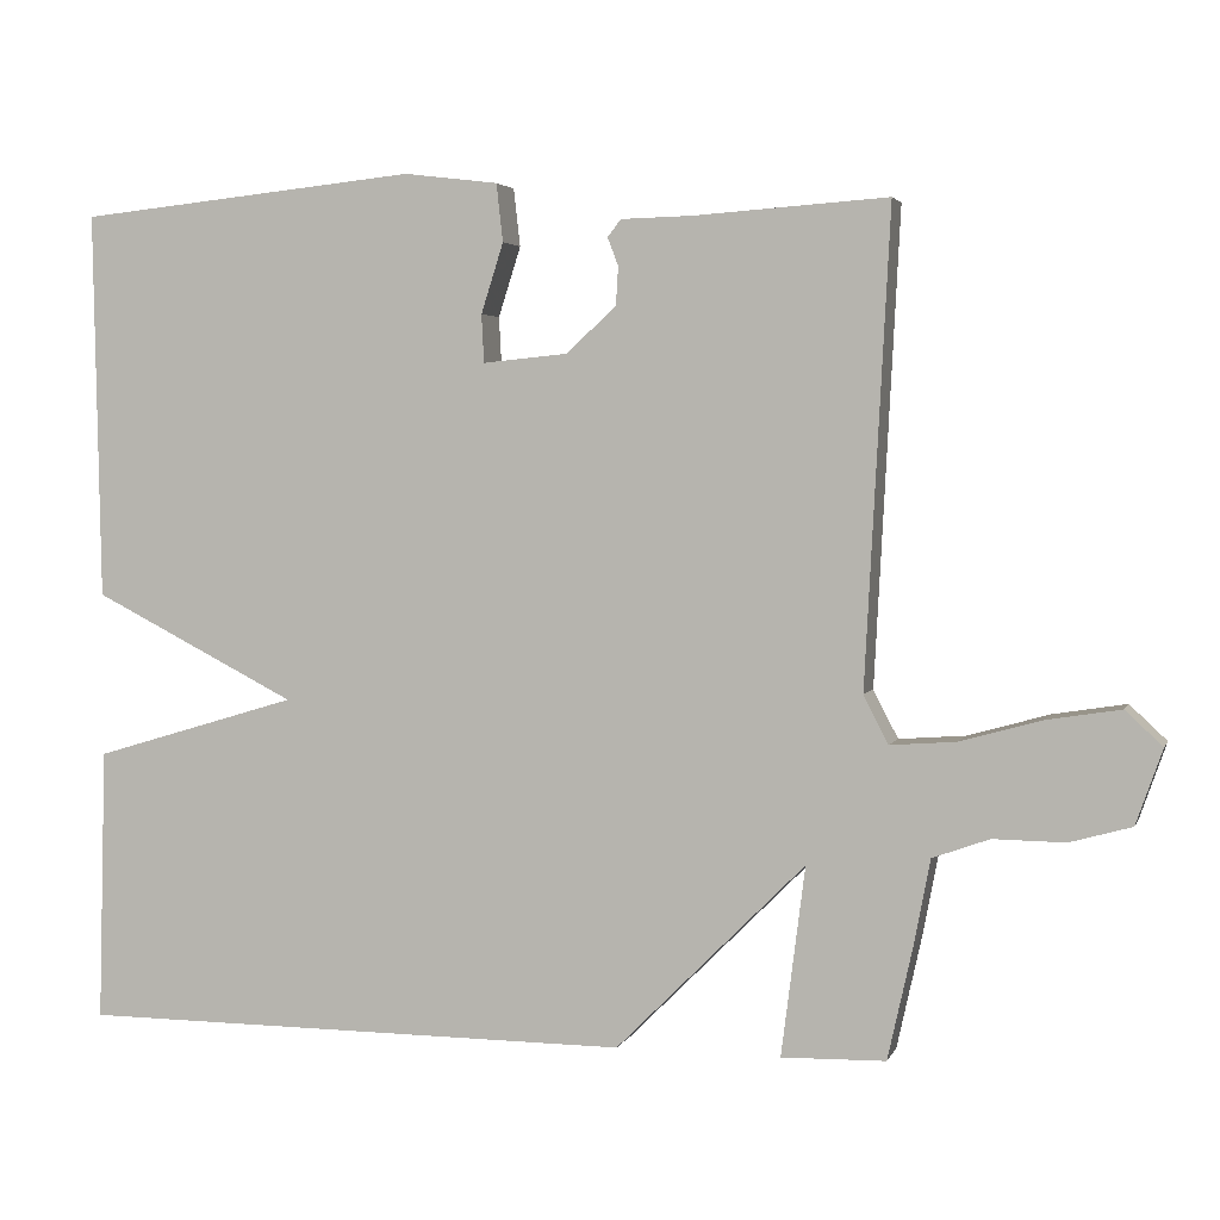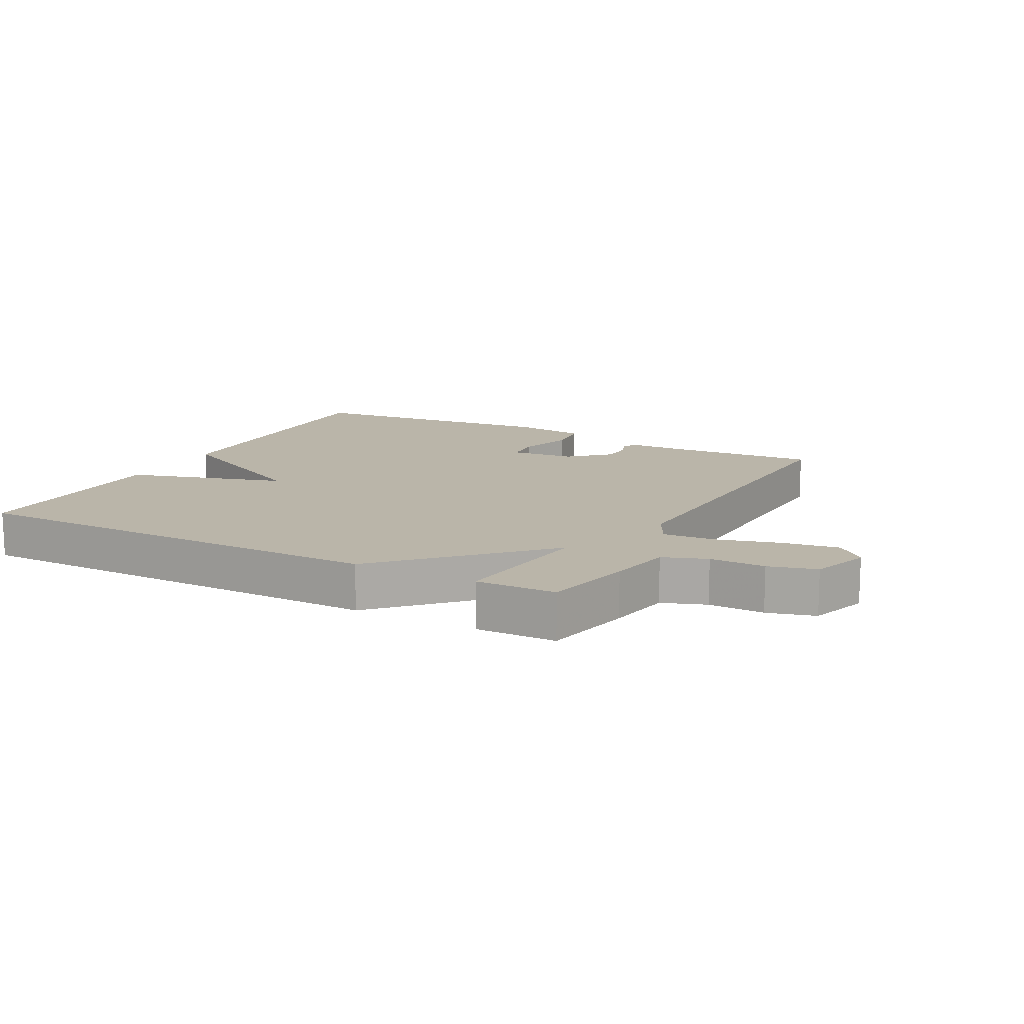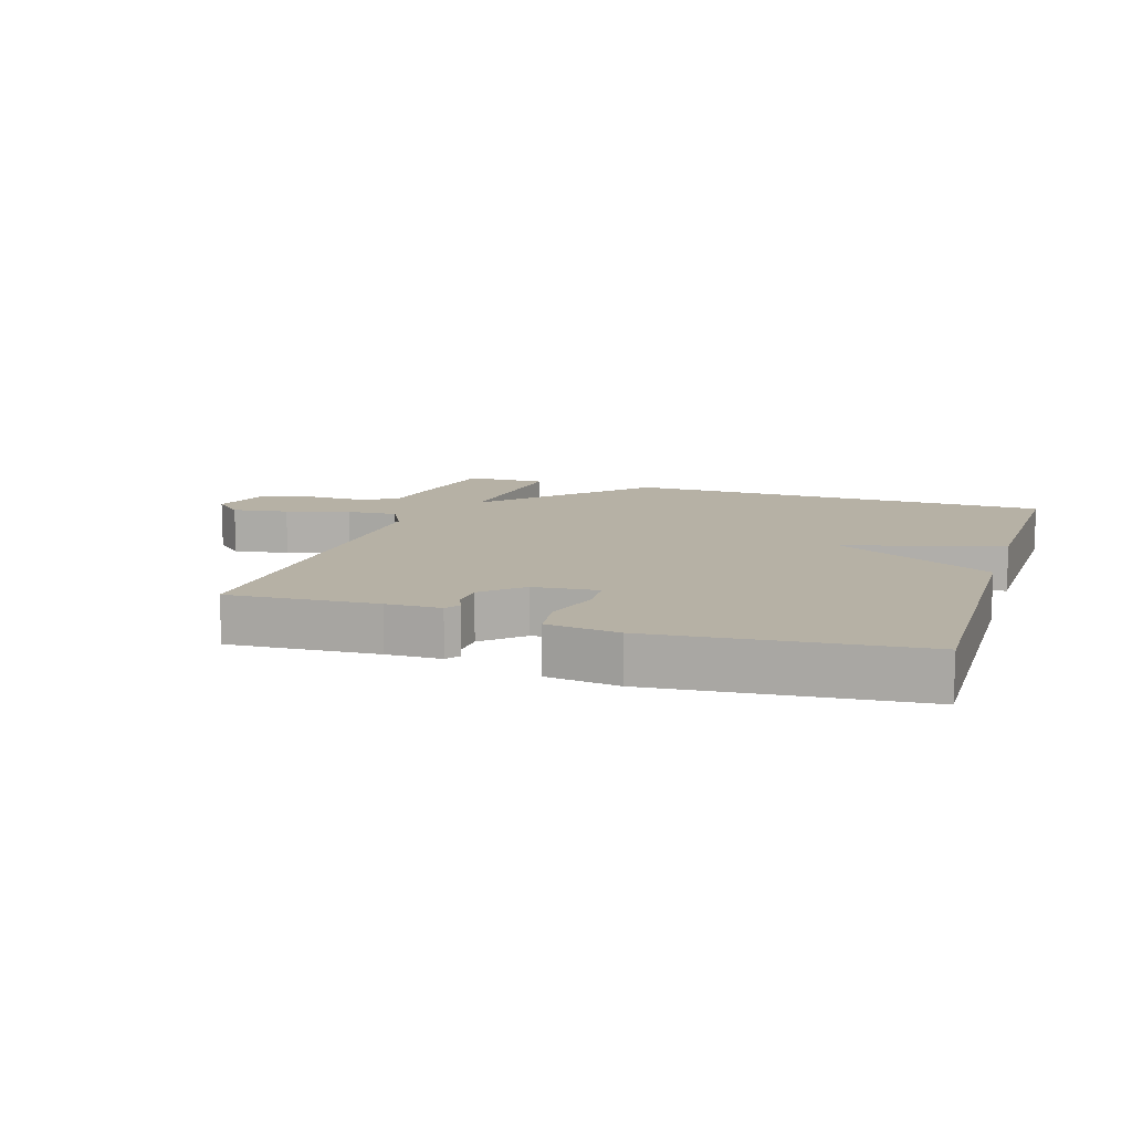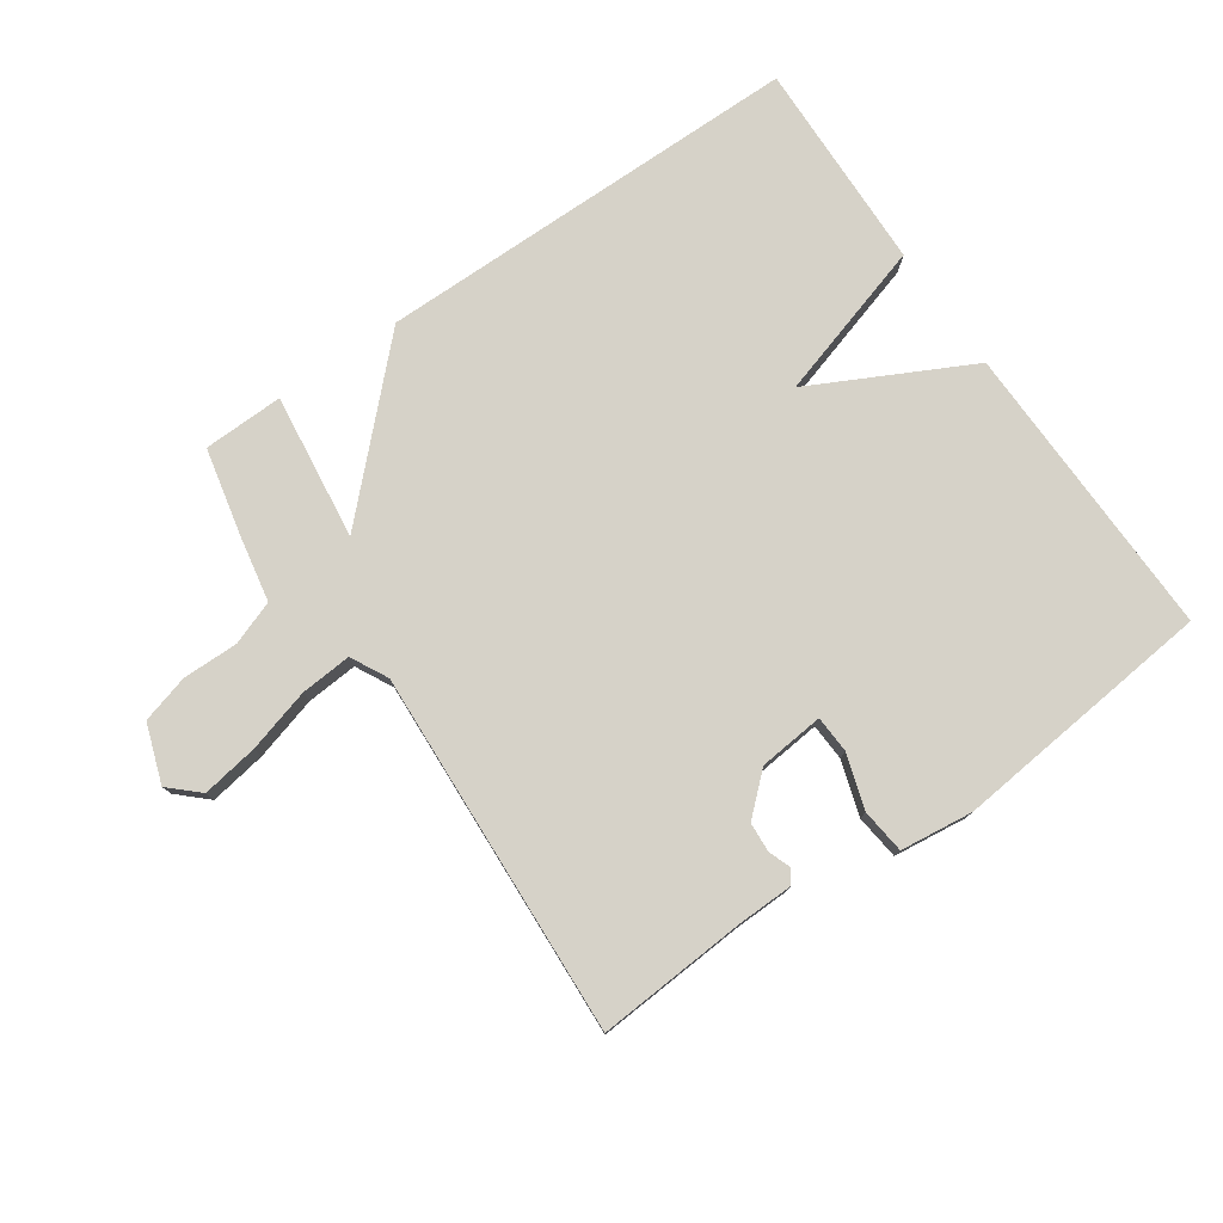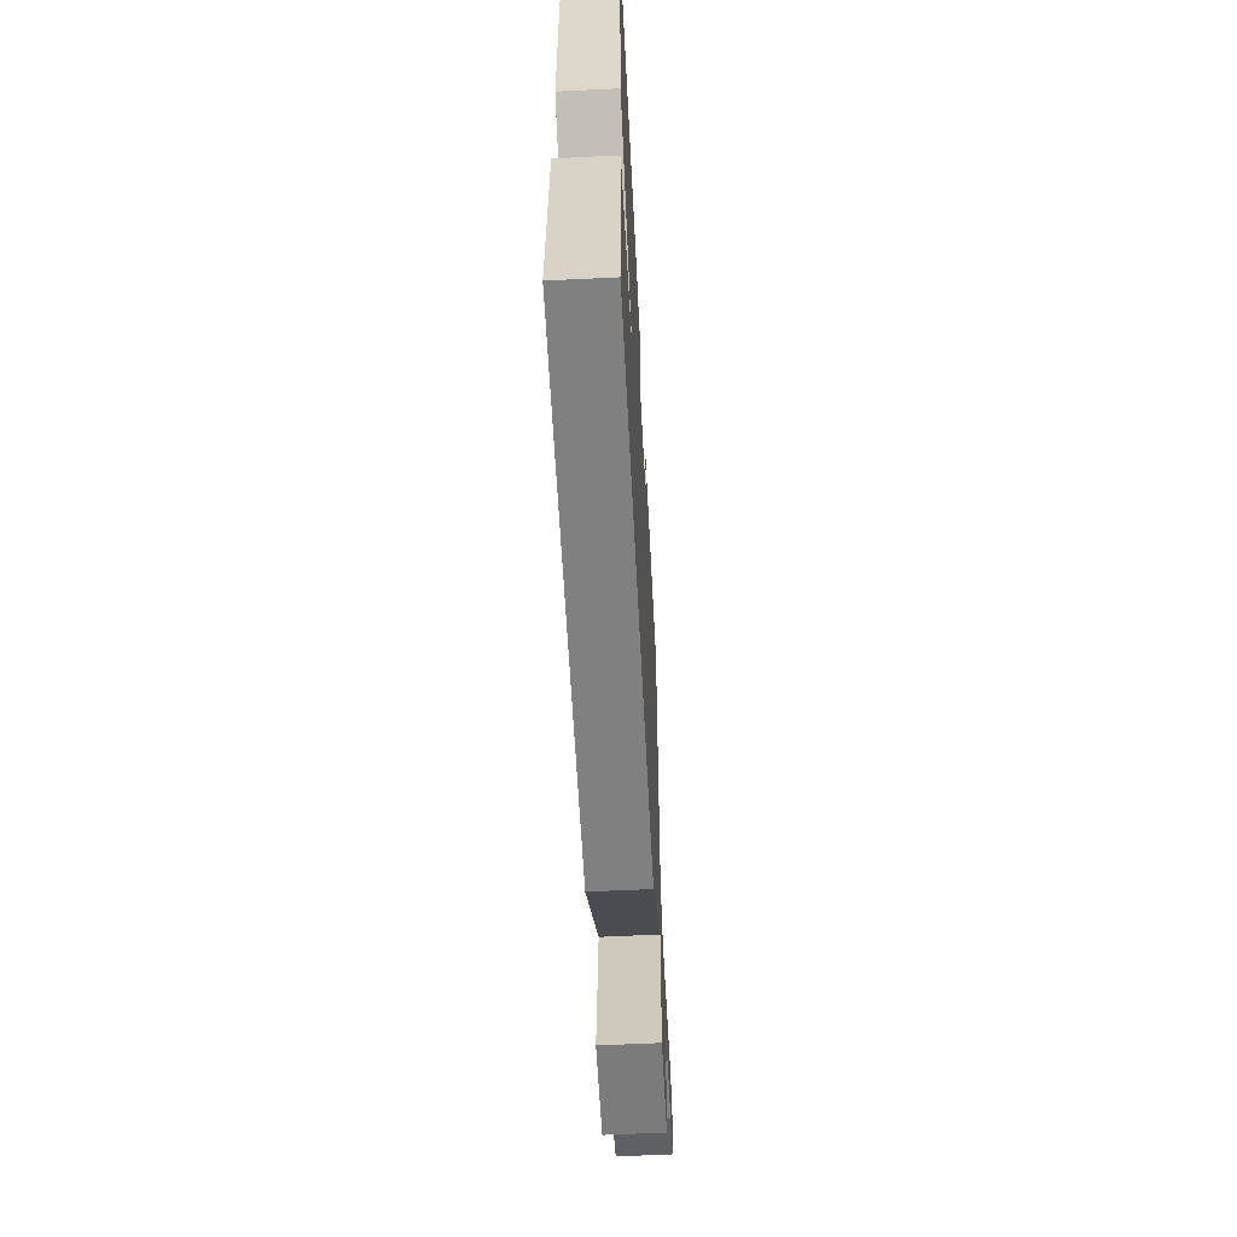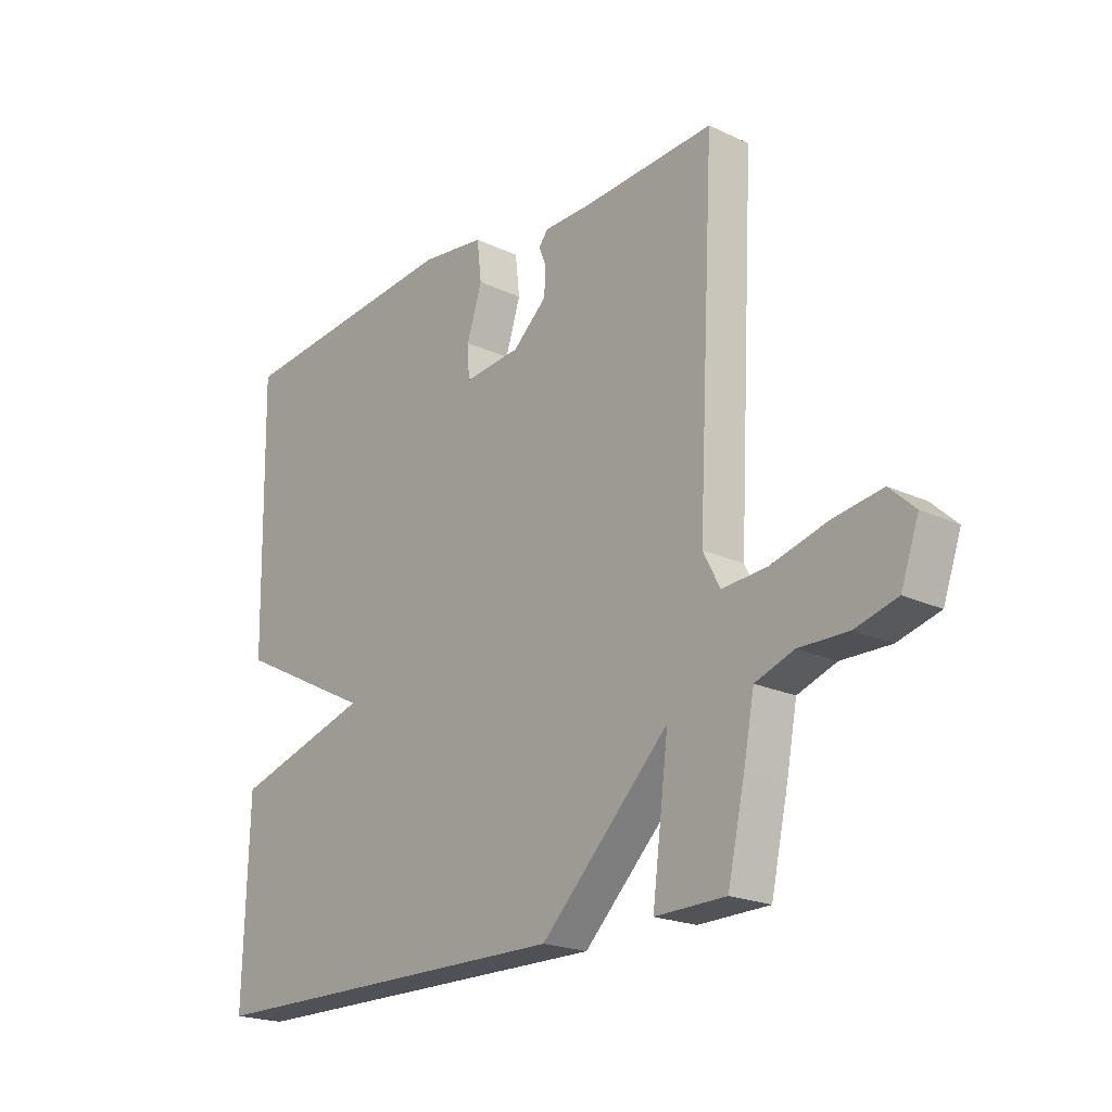
<metadata>
{"format":"obj","ext":"obj","renderer":"f3d","projection":"perspective","resolution":1024,"background":"white","views":[{"elev":3.3,"azim":-164.9,"up":"+Z"},{"elev":13.5,"azim":-152.2,"up":"+Y"},{"elev":12.0,"azim":17.8,"up":"+Y"},{"elev":77.6,"azim":-34.7,"up":"+Y"},{"elev":-59.8,"azim":92.9,"up":"+Z"},{"elev":-20.7,"azim":-130.3,"up":"+Z"}]}
</metadata>
<code>
v -0.5 0.07 0.5
v -0.265 0.07 0.484
v -0.179 0.07 0.482
v -0.163 0.07 0.461
v -0.176 0.07 0.427
v -0.173 0.07 0.38
v -0.112 0.07 0.325
v -0.01 0.07 0.315
v -0.007 0.07 0.373
v -0.034 0.07 0.458
v -0.026 0.07 0.528
v 0.088 0.07 0.542
v 0.5 0.07 0.5
v 0.491 0.07 0.031
v 0.244 0.07 -0.095
v 0.491 0.07 -0.169
v 0.5 0.07 -0.5
v -0.174 0.07 -0.503
v -0.403 0.07 -0.274
v -0.374 0.07 -0.503
v -0.5 0.07 -0.5
v -0.531 0.07 -0.36
v -0.55 0.07 -0.26
v -0.619 0.07 -0.235
v -0.706 0.07 -0.236
v -0.781 0.07 -0.215
v -0.813 0.07 -0.124
v -0.768 0.07 -0.082
v -0.68 0.07 -0.096
v -0.58 0.07 -0.124
v -0.5 0.07 -0.13
v -0.47 0.07 -0.072
v -0.5 0 0.5
v -0.265 0 0.484
v -0.179 0 0.482
v -0.163 0 0.461
v -0.176 0 0.427
v -0.173 0 0.38
v -0.112 0 0.325
v -0.01 0 0.315
v -0.007 0 0.373
v -0.034 0 0.458
v -0.026 0 0.528
v 0.088 0 0.542
v 0.5 0 0.5
v 0.491 0 0.031
v 0.244 0 -0.095
v 0.491 0 -0.169
v 0.5 0 -0.5
v -0.174 0 -0.503
v -0.403 0 -0.274
v -0.374 0 -0.503
v -0.5 0 -0.5
v -0.531 0 -0.36
v -0.55 0 -0.26
v -0.619 0 -0.235
v -0.706 0 -0.236
v -0.781 0 -0.215
v -0.813 0 -0.124
v -0.768 0 -0.082
v -0.68 0 -0.096
v -0.58 0 -0.124
v -0.5 0 -0.13
v -0.47 0 -0.072
f 28 29 30
f 27 28 30
f 26 27 30
f 25 26 30
f 24 25 30
f 23 24 30 31
f 23 31 32
f 22 23 32
f 21 22 32
f 20 21 32
f 19 20 32
f 18 19 32
f 17 18 32
f 16 17 32
f 15 16 32
f 13 14 15
f 12 13 15
f 11 12 15
f 10 11 15
f 9 10 15
f 8 9 15
f 7 8 15 32
f 2 3 4 5
f 2 5 6
f 1 2 6
f 1 6 7 32
f 62 61 60
f 62 60 59
f 62 59 58
f 62 58 57
f 62 57 56
f 63 62 56 55
f 64 63 55
f 64 55 54
f 64 54 53
f 64 53 52
f 64 52 51
f 64 51 50
f 64 50 49
f 64 49 48
f 64 48 47
f 47 46 45
f 47 45 44
f 47 44 43
f 47 43 42
f 47 42 41
f 47 41 40
f 64 47 40 39
f 37 36 35 34
f 38 37 34
f 38 34 33
f 64 39 38 33
f 1 33 34 2
f 2 34 35 3
f 3 35 36 4
f 4 36 37 5
f 5 37 38 6
f 6 38 39 7
f 7 39 40 8
f 8 40 41 9
f 9 41 42 10
f 10 42 43 11
f 11 43 44 12
f 12 44 45 13
f 13 45 46 14
f 14 46 47 15
f 15 47 48 16
f 16 48 49 17
f 17 49 50 18
f 18 50 51 19
f 19 51 52 20
f 20 52 53 21
f 21 53 54 22
f 22 54 55 23
f 23 55 56 24
f 24 56 57 25
f 25 57 58 26
f 26 58 59 27
f 27 59 60 28
f 28 60 61 29
f 29 61 62 30
f 30 62 63 31
f 31 63 64 32
f 32 64 33 1

</code>
